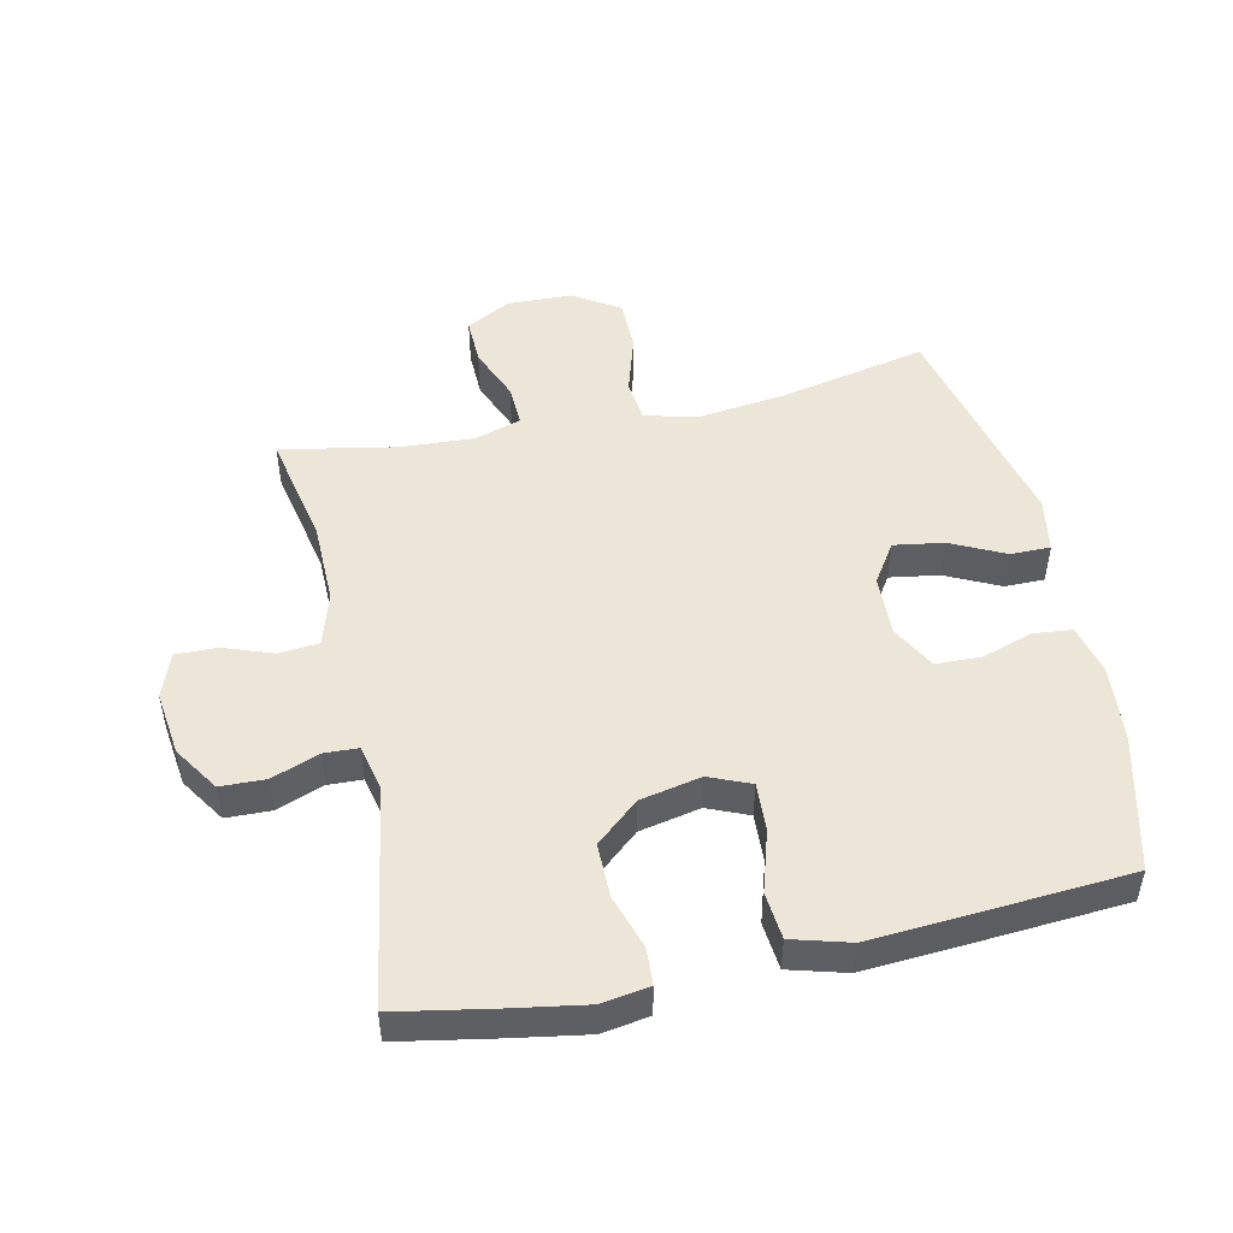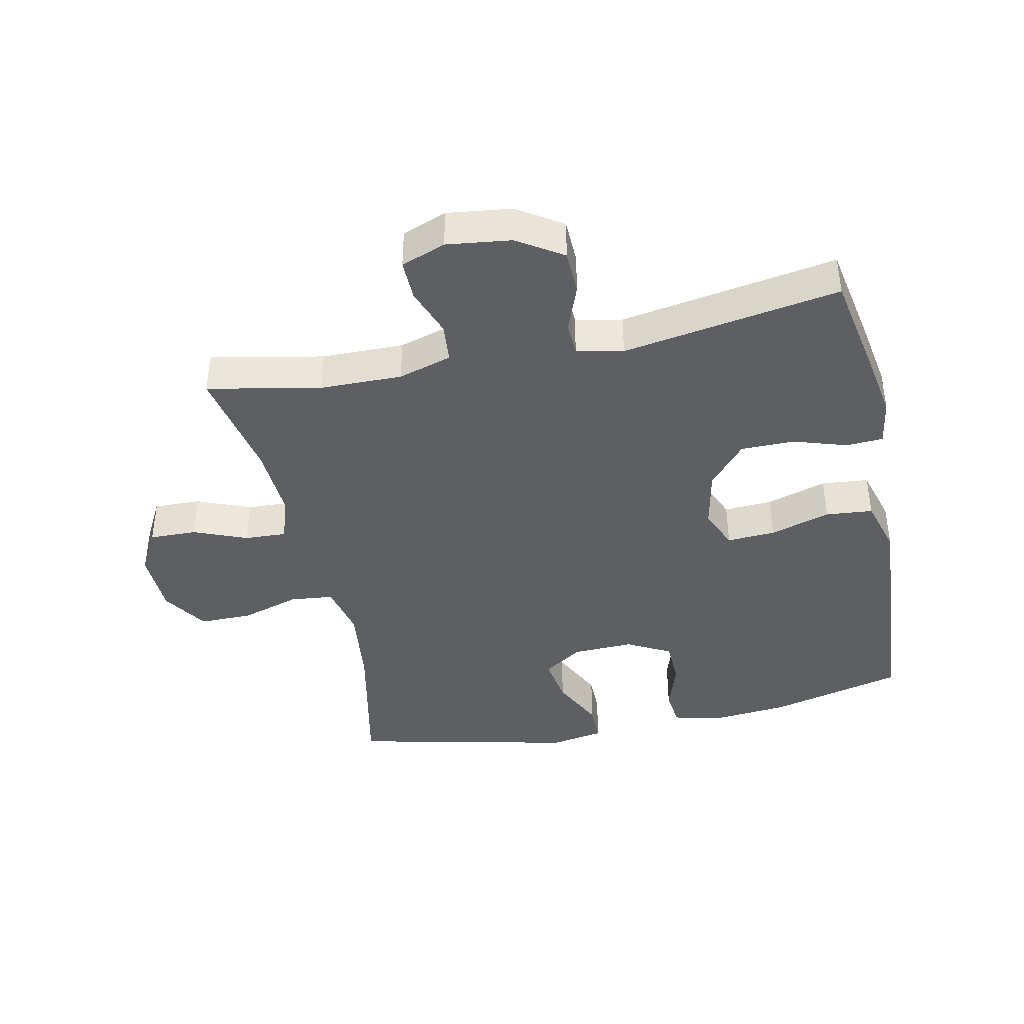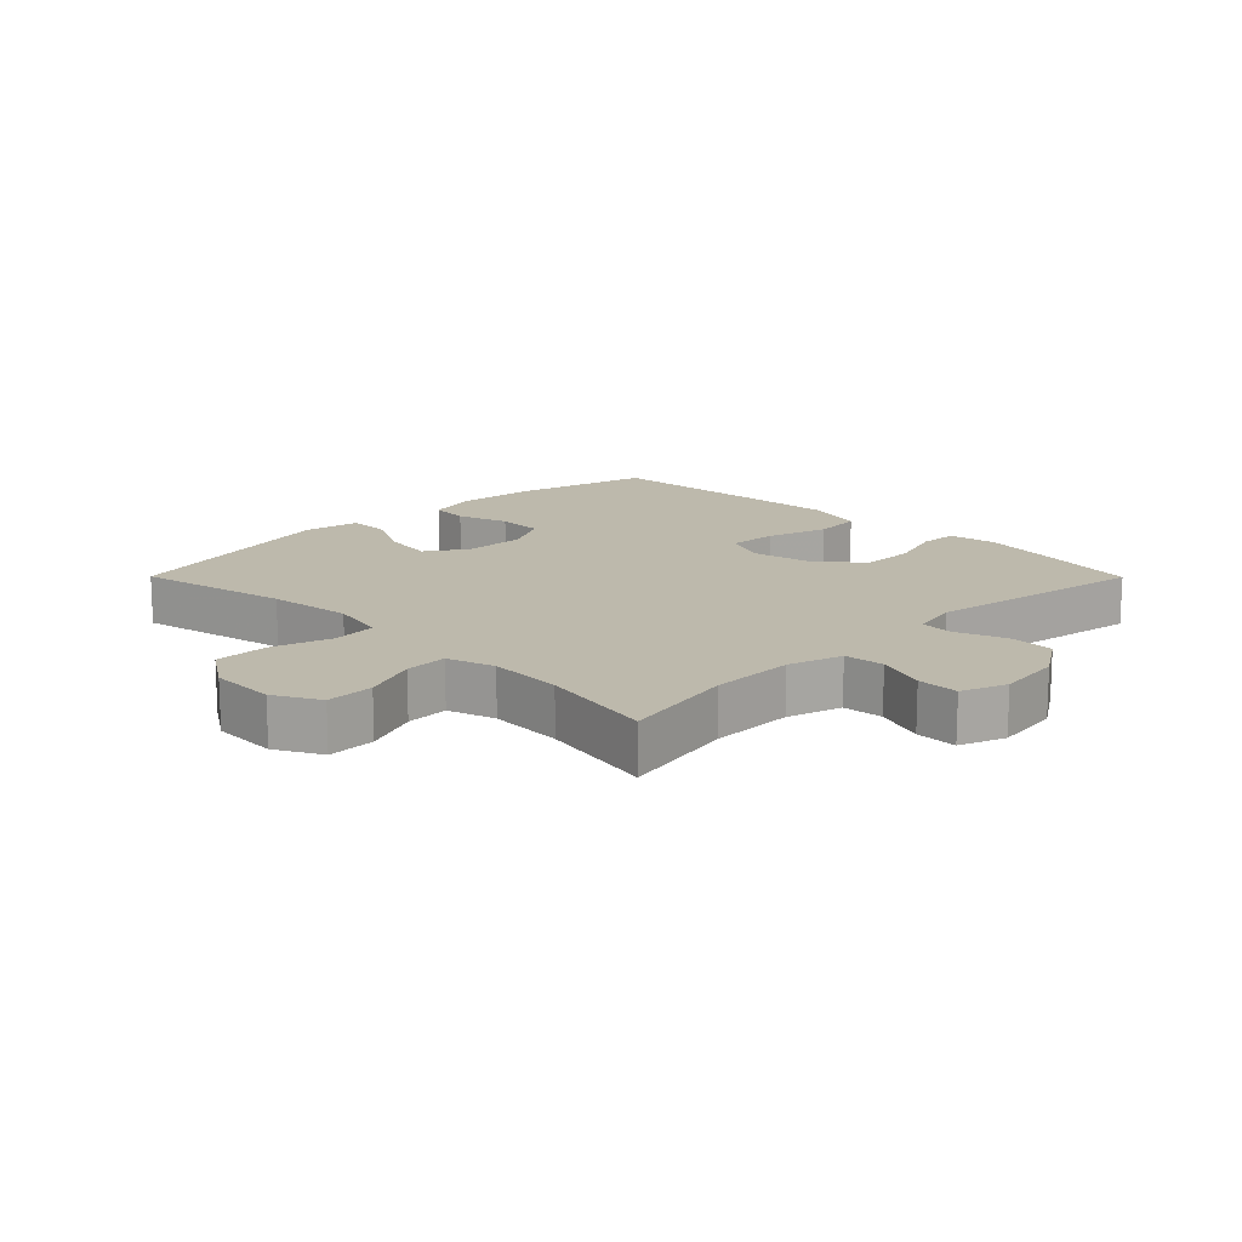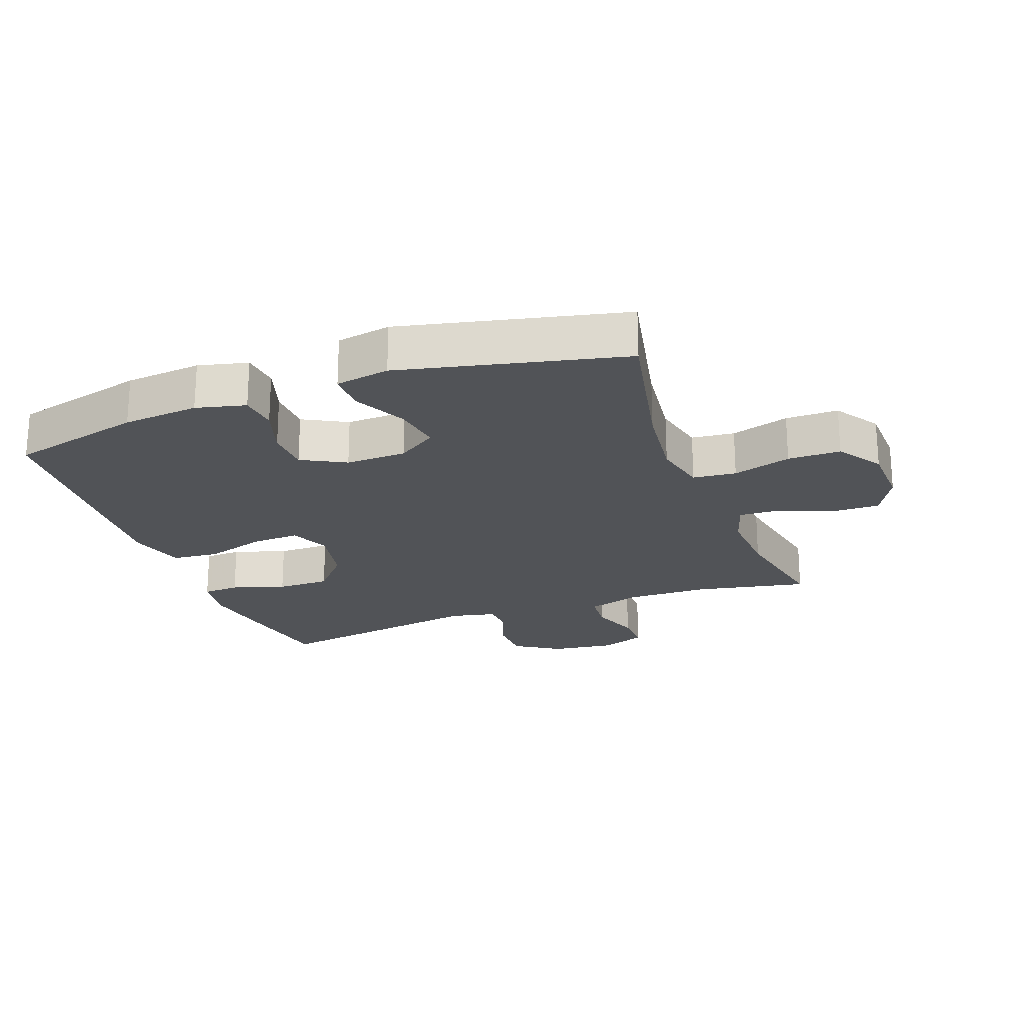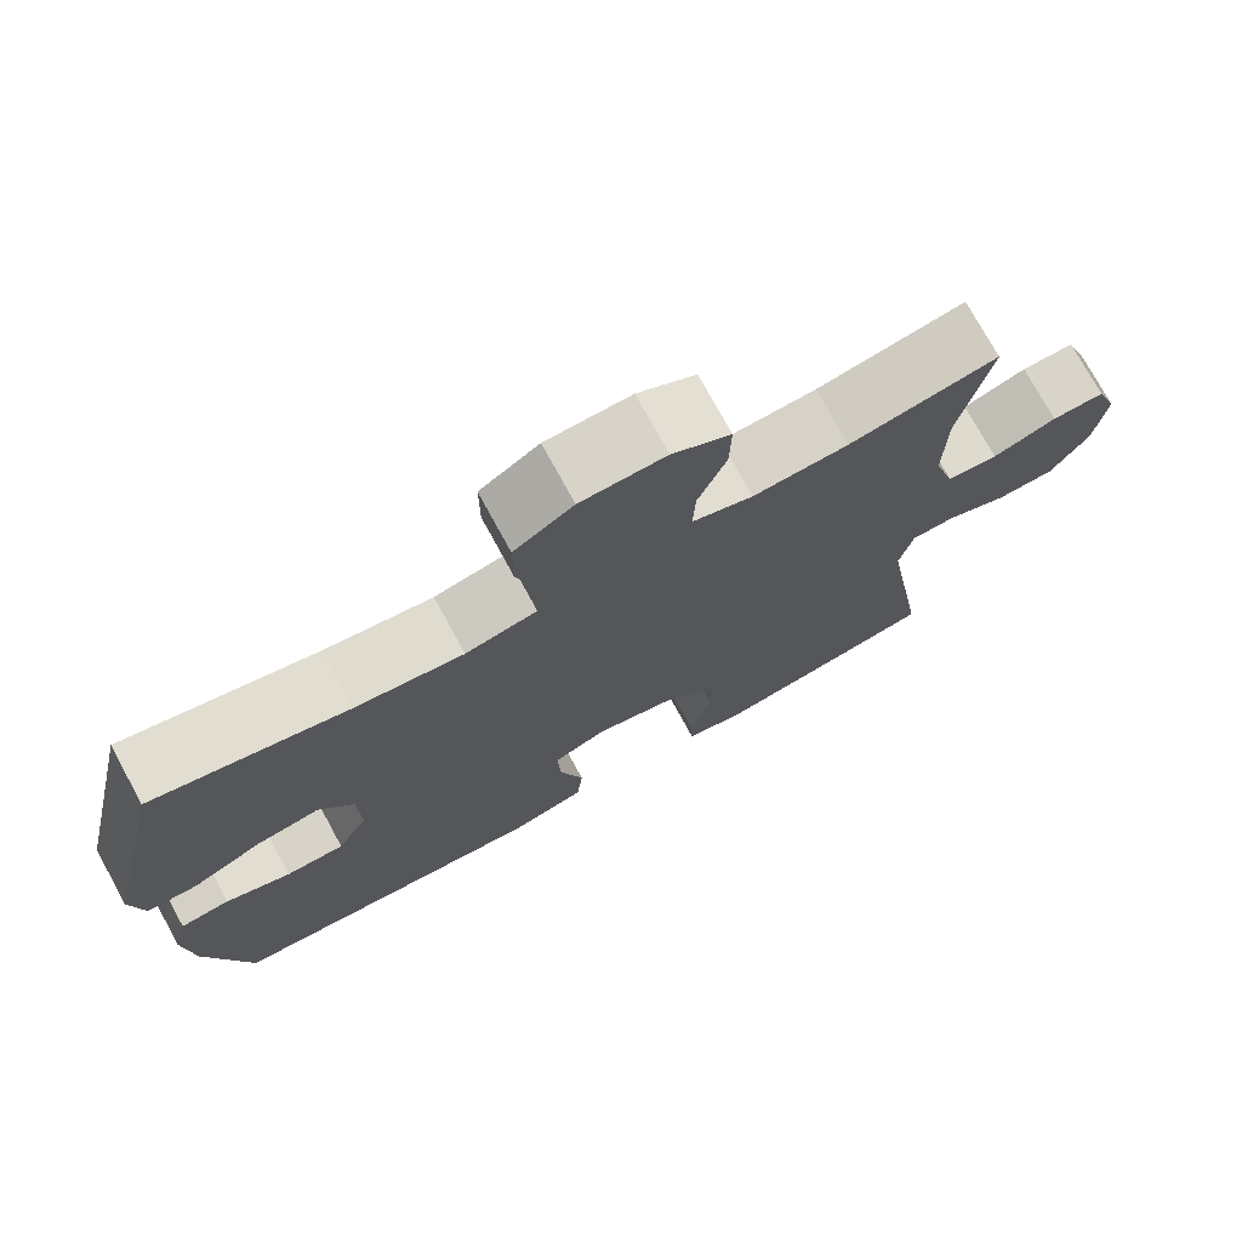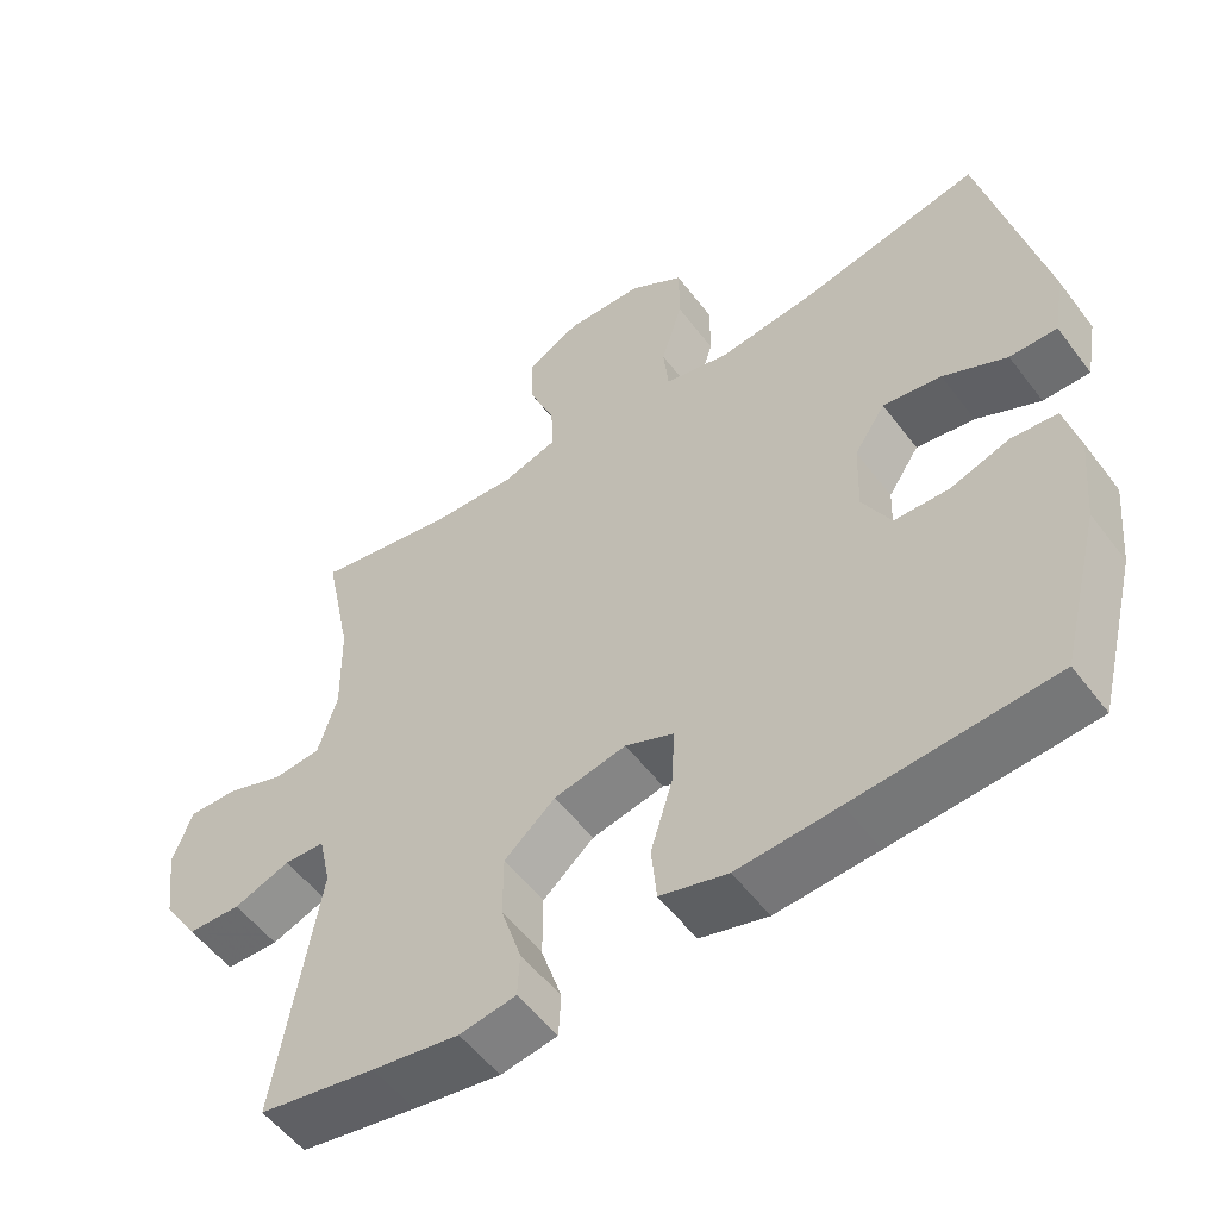
<metadata>
{"format":"obj","ext":"obj","renderer":"f3d","projection":"perspective","resolution":1024,"background":"white","views":[{"elev":49.0,"azim":167.7,"up":"+Y"},{"elev":-40.8,"azim":102.1,"up":"+Y"},{"elev":15.0,"azim":45.2,"up":"+Y"},{"elev":-22.0,"azim":-69.6,"up":"+Y"},{"elev":74.5,"azim":-28.6,"up":"+Z"},{"elev":-54.3,"azim":-143.7,"up":"+Z"}]}
</metadata>
<code>
v -0.5 0.07 0.5
v -0.266 0.07 0.45
v -0.136 0.07 0.434
v -0.05 0.07 0.453
v -0.043 0.07 0.521
v -0.071 0.07 0.613
v -0.071 0.07 0.696
v 0 0.07 0.742
v 0.102 0.07 0.745
v 0.172 0.07 0.707
v 0.17 0.07 0.633
v 0.136 0.07 0.549
v 0.133 0.07 0.483
v 0.206 0.07 0.46
v 0.321 0.07 0.466
v 0.5 0.07 0.5
v 0.464 0.07 0.322
v 0.462 0.07 0.193
v 0.487 0.07 0.109
v 0.549 0.07 0.103
v 0.626 0.07 0.131
v 0.69 0.07 0.132
v 0.716 0.07 0.062
v 0.703 0.07 -0.039
v 0.657 0.07 -0.11
v 0.587 0.07 -0.112
v 0.513 0.07 -0.084
v 0.46 0.07 -0.086
v 0.444 0.07 -0.159
v 0.5 0.07 -0.5
v 0.347 0.07 -0.528
v 0.233 0.07 -0.547
v 0.159 0.07 -0.535
v 0.156 0.07 -0.477
v 0.183 0.07 -0.393
v 0.183 0.07 -0.309
v 0.116 0.07 -0.251
v 0.021 0.07 -0.231
v -0.043 0.07 -0.258
v -0.039 0.07 -0.334
v -0.01 0.07 -0.429
v -0.017 0.07 -0.503
v -0.106 0.07 -0.528
v -0.239 0.07 -0.519
v -0.5 0.07 -0.5
v -0.553 0.07 -0.289
v -0.564 0.07 -0.169
v -0.545 0.07 -0.091
v -0.485 0.07 -0.085
v -0.406 0.07 -0.111
v -0.335 0.07 -0.109
v -0.298 0.07 -0.04
v -0.301 0.07 0.056
v -0.342 0.07 0.118
v -0.419 0.07 0.106
v -0.503 0.07 0.065
v -0.565 0.07 0.065
v -0.58 0.07 0.15
v -0.5 0 0.5
v -0.266 0 0.45
v -0.136 0 0.434
v -0.05 0 0.453
v -0.043 0 0.521
v -0.071 0 0.613
v -0.071 0 0.696
v 0 0 0.742
v 0.102 0 0.745
v 0.172 0 0.707
v 0.17 0 0.633
v 0.136 0 0.549
v 0.133 0 0.483
v 0.206 0 0.46
v 0.321 0 0.466
v 0.5 0 0.5
v 0.464 0 0.322
v 0.462 0 0.193
v 0.487 0 0.109
v 0.549 0 0.103
v 0.626 0 0.131
v 0.69 0 0.132
v 0.716 0 0.062
v 0.703 0 -0.039
v 0.657 0 -0.11
v 0.587 0 -0.112
v 0.513 0 -0.084
v 0.46 0 -0.086
v 0.444 0 -0.159
v 0.5 0 -0.5
v 0.347 0 -0.528
v 0.233 0 -0.547
v 0.159 0 -0.535
v 0.156 0 -0.477
v 0.183 0 -0.393
v 0.183 0 -0.309
v 0.116 0 -0.251
v 0.021 0 -0.231
v -0.043 0 -0.258
v -0.039 0 -0.334
v -0.01 0 -0.429
v -0.017 0 -0.503
v -0.106 0 -0.528
v -0.239 0 -0.519
v -0.5 0 -0.5
v -0.553 0 -0.289
v -0.564 0 -0.169
v -0.545 0 -0.091
v -0.485 0 -0.085
v -0.406 0 -0.111
v -0.335 0 -0.109
v -0.298 0 -0.04
v -0.301 0 0.056
v -0.342 0 0.118
v -0.419 0 0.106
v -0.503 0 0.065
v -0.565 0 0.065
v -0.58 0 0.15
f 55 56 57 58
f 54 55 58 1
f 53 54 1 2
f 52 53 2 3
f 47 48 49 50
f 47 50 51
f 46 47 51
f 45 46 51
f 44 45 51 52
f 40 41 42 43
f 39 40 43 44
f 32 33 34 35
f 32 35 36
f 29 30 31 32
f 28 29 32 36
f 24 25 26 27
f 24 27 28
f 23 24 28
f 20 21 22 23
f 19 20 23 28
f 18 19 28 36
f 15 16 17
f 14 15 17 18
f 13 14 18 36
f 9 10 11 12
f 9 12 13
f 5 6 7 8
f 4 5 8 9
f 44 52 3 4
f 39 44 4 9
f 38 39 9 13
f 37 38 13
f 13 36 37
f 116 115 114 113
f 59 116 113 112
f 60 59 112 111
f 61 60 111 110
f 108 107 106 105
f 109 108 105
f 109 105 104
f 109 104 103
f 110 109 103 102
f 101 100 99 98
f 102 101 98 97
f 93 92 91 90
f 94 93 90
f 90 89 88 87
f 94 90 87 86
f 85 84 83 82
f 86 85 82
f 86 82 81
f 81 80 79 78
f 86 81 78 77
f 94 86 77 76
f 75 74 73
f 76 75 73 72
f 94 76 72 71
f 70 69 68 67
f 71 70 67
f 66 65 64 63
f 67 66 63 62
f 62 61 110 102
f 67 62 102 97
f 71 67 97 96
f 71 96 95
f 95 94 71
f 1 59 60 2
f 2 60 61 3
f 3 61 62 4
f 4 62 63 5
f 5 63 64 6
f 6 64 65 7
f 7 65 66 8
f 8 66 67 9
f 9 67 68 10
f 10 68 69 11
f 11 69 70 12
f 12 70 71 13
f 13 71 72 14
f 14 72 73 15
f 15 73 74 16
f 16 74 75 17
f 17 75 76 18
f 18 76 77 19
f 19 77 78 20
f 20 78 79 21
f 21 79 80 22
f 22 80 81 23
f 23 81 82 24
f 24 82 83 25
f 25 83 84 26
f 26 84 85 27
f 27 85 86 28
f 28 86 87 29
f 29 87 88 30
f 30 88 89 31
f 31 89 90 32
f 32 90 91 33
f 33 91 92 34
f 34 92 93 35
f 35 93 94 36
f 36 94 95 37
f 37 95 96 38
f 38 96 97 39
f 39 97 98 40
f 40 98 99 41
f 41 99 100 42
f 42 100 101 43
f 43 101 102 44
f 44 102 103 45
f 45 103 104 46
f 46 104 105 47
f 47 105 106 48
f 48 106 107 49
f 49 107 108 50
f 50 108 109 51
f 51 109 110 52
f 52 110 111 53
f 53 111 112 54
f 54 112 113 55
f 55 113 114 56
f 56 114 115 57
f 57 115 116 58
f 58 116 59 1

</code>
